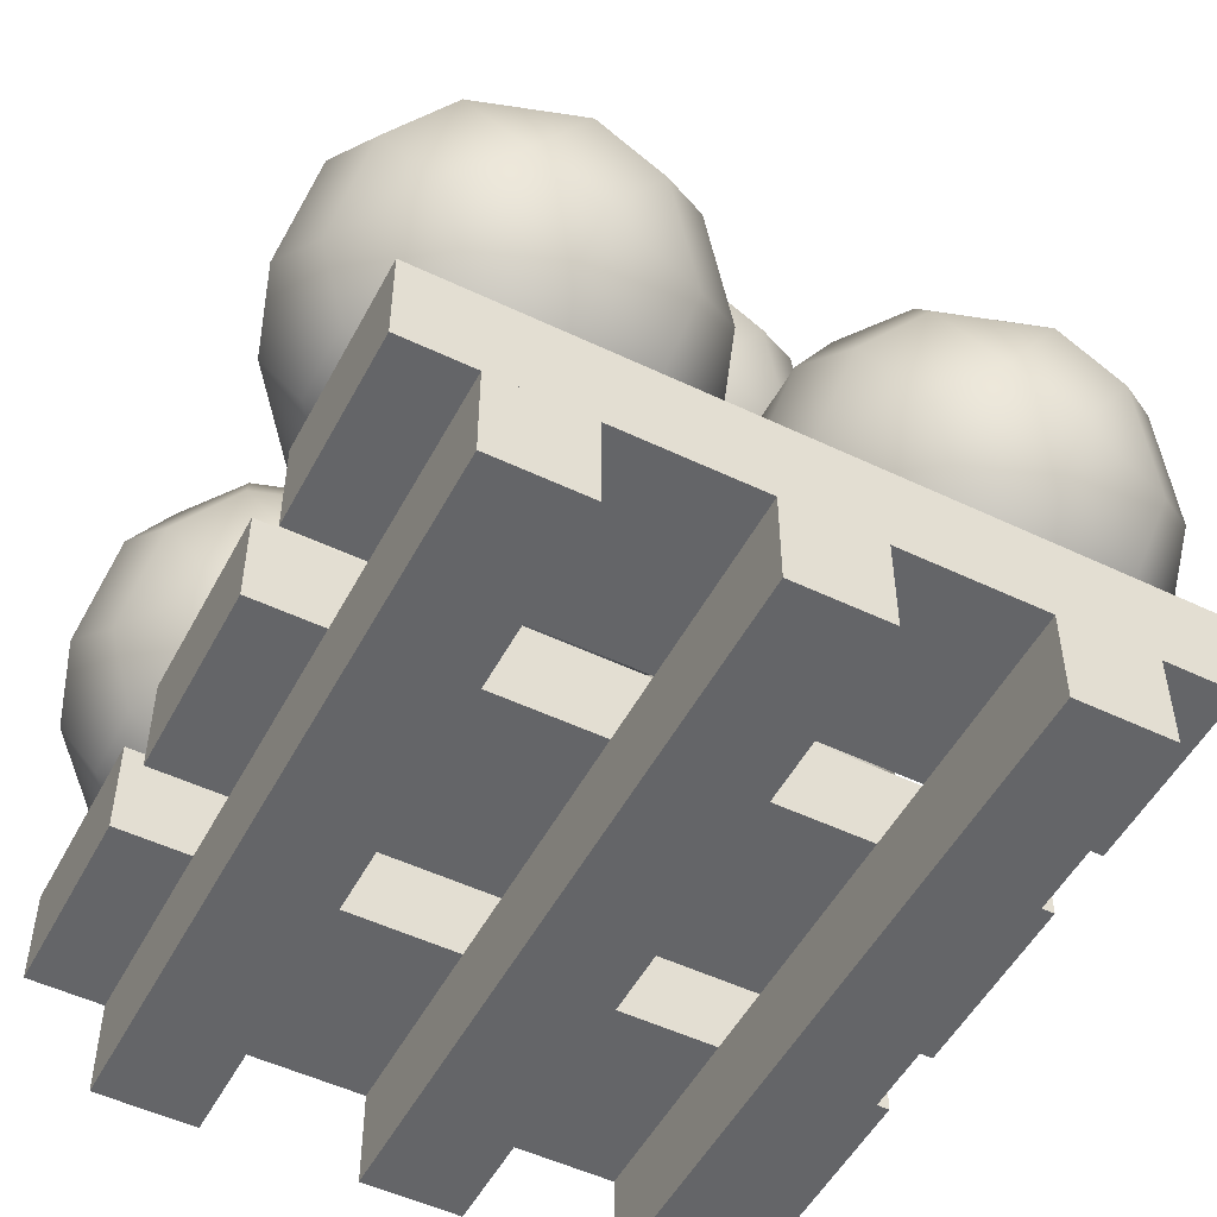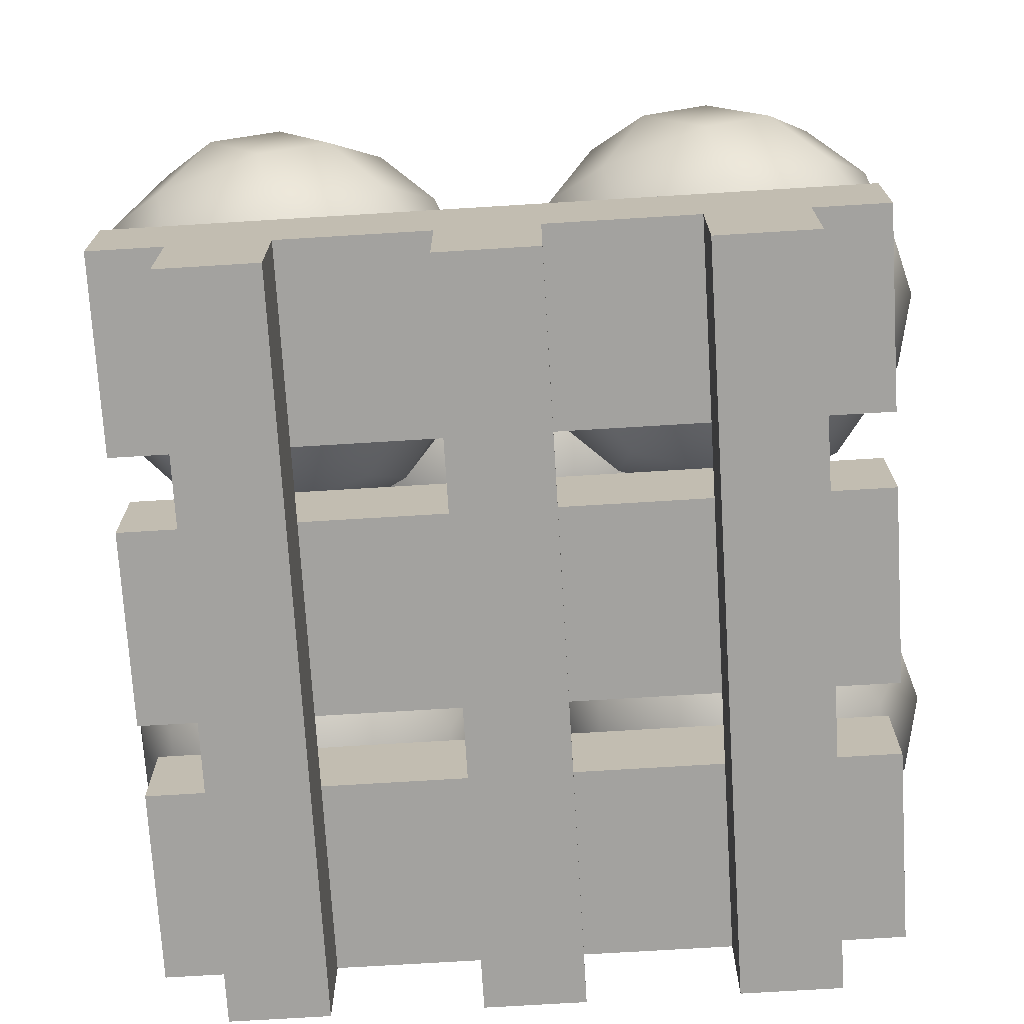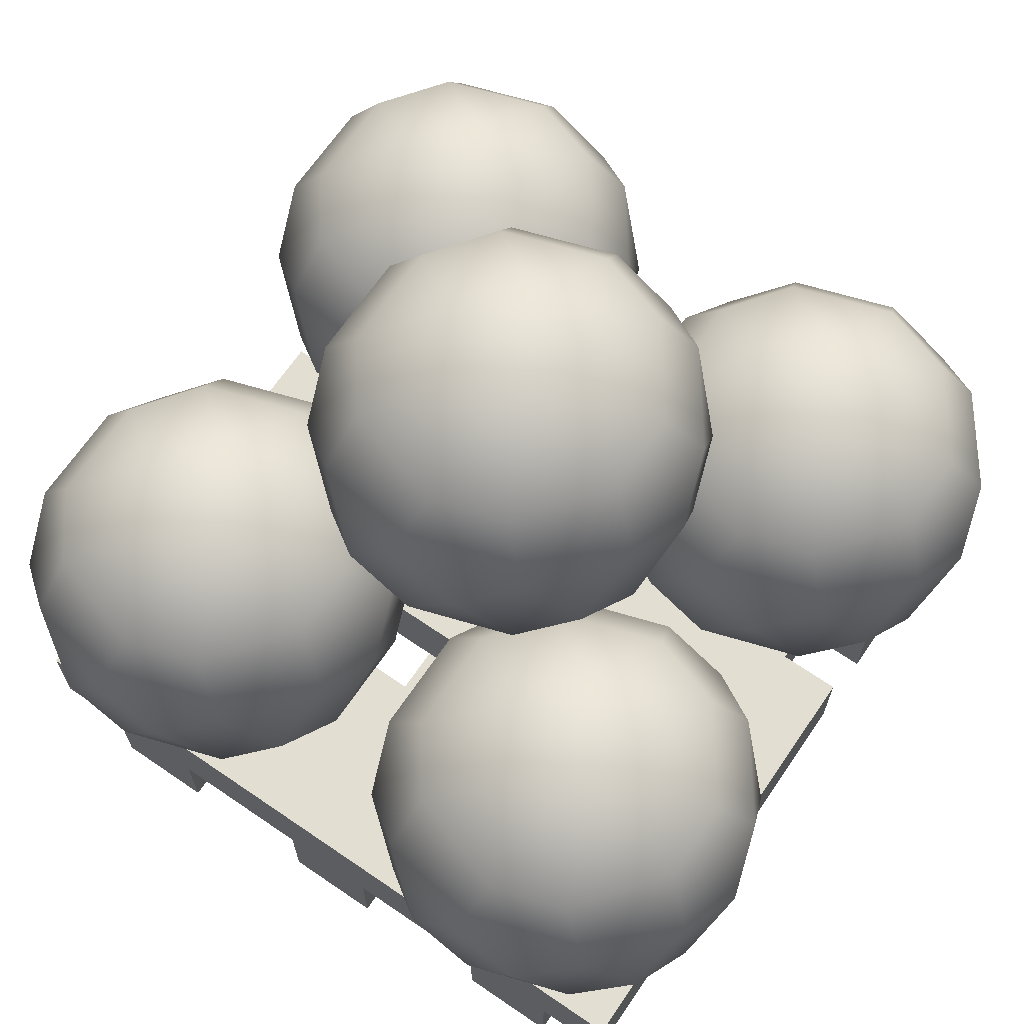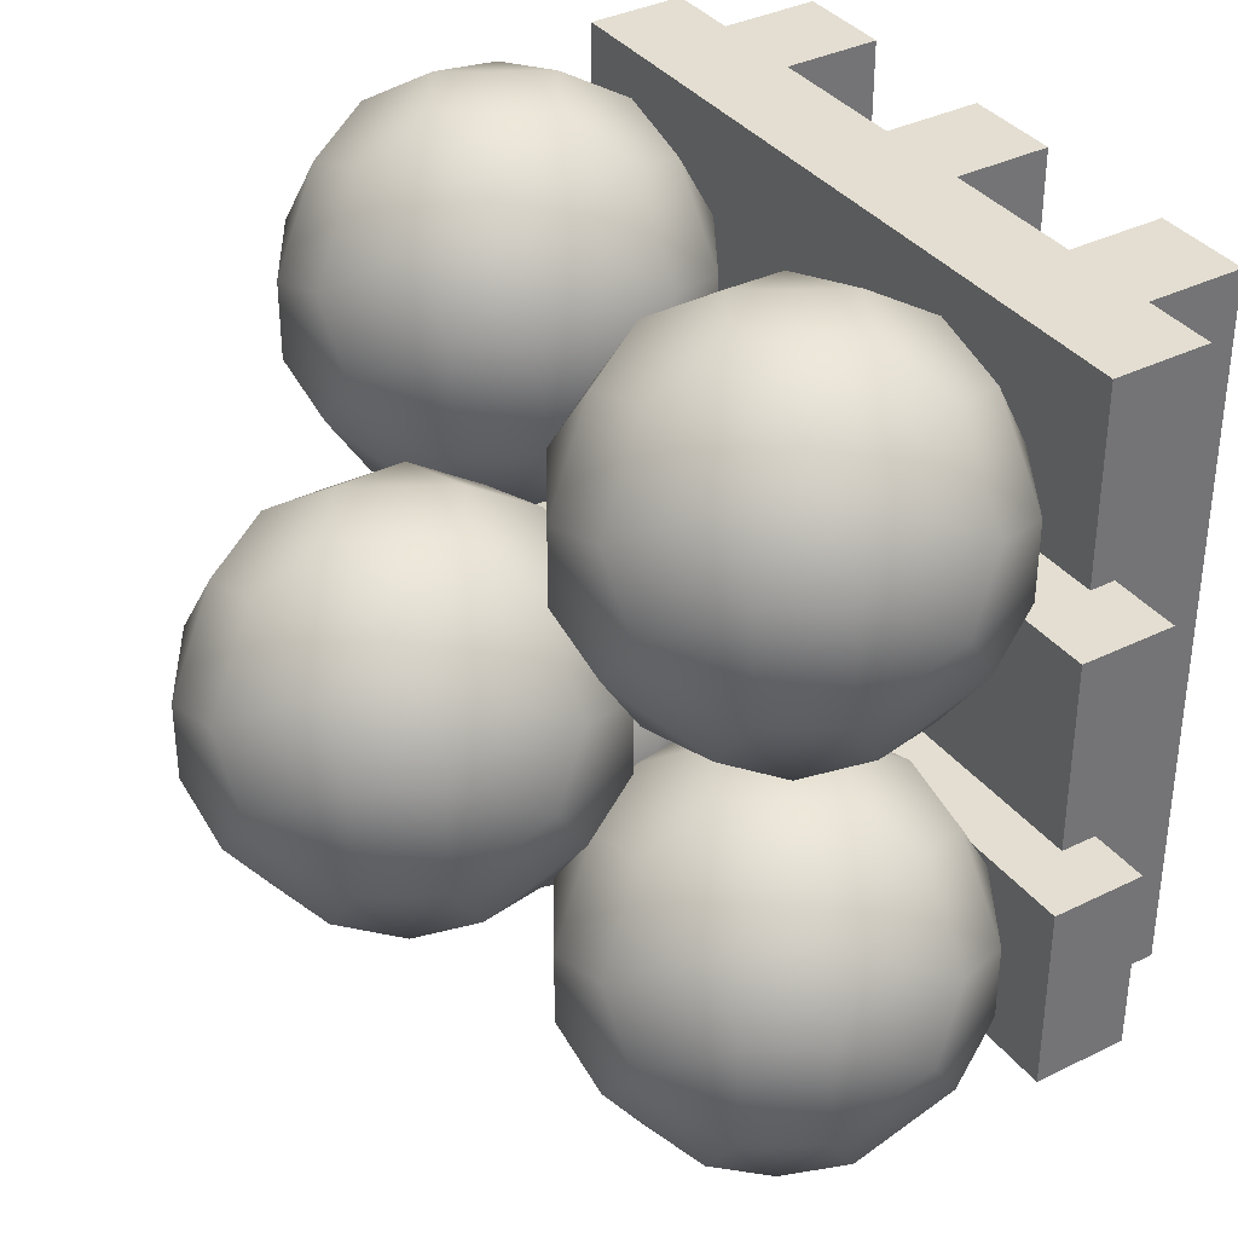
<metadata>
{"format":"obj","ext":"obj","renderer":"f3d","projection":"perspective","resolution":1024,"background":"white","views":[{"elev":-51.5,"azim":-27.4,"up":"+Y"},{"elev":-72.5,"azim":-176.5,"up":"+Y"},{"elev":67.8,"azim":34.4,"up":"+Y"},{"elev":36.1,"azim":-122.8,"up":"+Z"}]}
</metadata>
<code>
o cannonball_pallet
v -0.15 0.04 -0.04
v -0.15 0.08 -0.04
v 0.15 0.04 -0.04
v 0.15 0.08 -0.04
v -0.15 0.04 0.04
v -0.15 0.08 0.04
v 0.15 0.04 0.04
v 0.15 0.08 0.04
v 0.15 0.08 0.15
v 0.15 0.04 0.15
v -0.15 0.08 0.15
v -0.15 0.04 0.15
v 0.15 0.08 0.07
v 0.15 0.04 0.07
v -0.15 0.08 0.07
v -0.15 0.04 0.07
v 0.15 0.08 -0.07
v 0.15 0.04 -0.07
v -0.15 0.08 -0.07
v -0.15 0.04 -0.07
v 0.15 0.08 -0.15
v 0.15 0.04 -0.15
v -0.15 0.08 -0.15
v -0.15 0.04 -0.15
v 0.08 0 0.15
v 0.08 0.04 0.15
v 0.08 0 -0.15
v 0.08 0.04 -0.15
v 0.12 0 0.15
v 0.12 0.04 0.15
v 0.12 0 -0.15
v 0.12 0.04 -0.15
v -0.02 0 0.15
v -0.02 0.04 0.15
v -0.02 0 -0.15
v -0.02 0.04 -0.15
v 0.02 0 0.15
v 0.02 0.04 0.15
v 0.02 0 -0.15
v 0.02 0.04 -0.15
v -0.12 0 0.15
v -0.12 0.04 0.15
v -0.12 0 -0.15
v -0.12 0.04 -0.15
v -0.08 0 0.15
v -0.08 0.04 0.15
v -0.08 0 -0.15
v -0.08 0.04 -0.15
v 0.06794 0.07981 -0.07397
v 0.06794 0.07981 -0.106
v 0.09843 0.07981 -0.1159
v 0.1173 0.07981 -0.09
v 0.09843 0.07981 -0.06407
v 0.1476 0.103 -0.06798
v 0.1644 0.1302 -0.06798
v 0.156 0.1471 -0.04205
v 0.1339 0.1302 -0.02602
v 0.1287 0.103 -0.04205
v 0.05636 0.103 -0.03835
v 0.08685 0.103 -0.02844
v 0.09206 0.1302 -0.01242
v 0.06479 0.1471 -0.01242
v 0.04273 0.1302 -0.02844
v 0.03048 0.103 -0.106
v 0.03048 0.103 -0.07397
v 0.01685 0.1302 -0.06407
v 0.008422 0.1471 -0.09
v 0.01685 0.1302 -0.1159
v 0.08685 0.103 -0.1516
v 0.05636 0.103 -0.1417
v 0.04273 0.1302 -0.1516
v 0.06479 0.1471 -0.1676
v 0.09206 0.1302 -0.1676
v 0.1644 0.1302 -0.112
v 0.1476 0.103 -0.112
v 0.1287 0.103 -0.1379
v 0.1339 0.1302 -0.154
v 0.156 0.1471 -0.1379
v 0.08794 0.1845 -0.01242
v 0.1152 0.1677 -0.01242
v 0.1373 0.1845 -0.02844
v 0.1236 0.2118 -0.03835
v 0.09315 0.2118 -0.02844
v 0.01558 0.1845 -0.06798
v 0.024 0.1677 -0.04205
v 0.04606 0.1845 -0.02602
v 0.05127 0.2118 -0.04205
v 0.03243 0.2118 -0.06798
v 0.04606 0.1845 -0.154
v 0.024 0.1677 -0.1379
v 0.01558 0.1845 -0.112
v 0.03243 0.2118 -0.112
v 0.05127 0.2118 -0.1379
v 0.1373 0.1845 -0.1516
v 0.1152 0.1677 -0.1676
v 0.08794 0.1845 -0.1676
v 0.09315 0.2118 -0.1516
v 0.1236 0.2118 -0.1417
v 0.1632 0.1845 -0.06407
v 0.1716 0.1677 -0.09
v 0.1632 0.1845 -0.1159
v 0.1495 0.2118 -0.106
v 0.1495 0.2118 -0.07397
v 0.08157 0.235 -0.06407
v 0.1121 0.235 -0.07397
v 0.1121 0.235 -0.106
v 0.08157 0.235 -0.1159
v 0.06273 0.235 -0.09
v -0.1121 0.07981 -0.07397
v -0.1121 0.07981 -0.106
v -0.08157 0.07981 -0.1159
v -0.06273 0.07981 -0.09
v -0.08157 0.07981 -0.06407
v -0.03243 0.103 -0.06798
v -0.01558 0.1302 -0.06798
v -0.024 0.1471 -0.04205
v -0.04606 0.1302 -0.02602
v -0.05127 0.103 -0.04205
v -0.1236 0.103 -0.03835
v -0.09315 0.103 -0.02844
v -0.08794 0.1302 -0.01242
v -0.1152 0.1471 -0.01242
v -0.1373 0.1302 -0.02844
v -0.1495 0.103 -0.106
v -0.1495 0.103 -0.07397
v -0.1632 0.1302 -0.06407
v -0.1716 0.1471 -0.09
v -0.1632 0.1302 -0.1159
v -0.09315 0.103 -0.1516
v -0.1236 0.103 -0.1417
v -0.1373 0.1302 -0.1516
v -0.1152 0.1471 -0.1676
v -0.08794 0.1302 -0.1676
v -0.01558 0.1302 -0.112
v -0.03243 0.103 -0.112
v -0.05127 0.103 -0.1379
v -0.04606 0.1302 -0.154
v -0.024 0.1471 -0.1379
v -0.09206 0.1845 -0.01242
v -0.06479 0.1677 -0.01242
v -0.04273 0.1845 -0.02844
v -0.05636 0.2118 -0.03835
v -0.08685 0.2118 -0.02844
v -0.1644 0.1845 -0.06798
v -0.156 0.1677 -0.04205
v -0.1339 0.1845 -0.02602
v -0.1287 0.2118 -0.04205
v -0.1476 0.2118 -0.06798
v -0.1339 0.1845 -0.154
v -0.156 0.1677 -0.1379
v -0.1644 0.1845 -0.112
v -0.1476 0.2118 -0.112
v -0.1287 0.2118 -0.1379
v -0.04273 0.1845 -0.1516
v -0.06479 0.1677 -0.1676
v -0.09206 0.1845 -0.1676
v -0.08685 0.2118 -0.1516
v -0.05636 0.2118 -0.1417
v -0.01685 0.1845 -0.06407
v -0.008422 0.1677 -0.09
v -0.01685 0.1845 -0.1159
v -0.03048 0.2118 -0.106
v -0.03048 0.2118 -0.07397
v -0.09843 0.235 -0.06407
v -0.06794 0.235 -0.07397
v -0.06794 0.235 -0.106
v -0.09843 0.235 -0.1159
v -0.1173 0.235 -0.09
v -0.1121 0.07981 0.106
v -0.1121 0.07981 0.07397
v -0.08157 0.07981 0.06407
v -0.06273 0.07981 0.09
v -0.08157 0.07981 0.1159
v -0.03243 0.103 0.112
v -0.01558 0.1302 0.112
v -0.024 0.1471 0.1379
v -0.04606 0.1302 0.154
v -0.05127 0.103 0.1379
v -0.1236 0.103 0.1417
v -0.09315 0.103 0.1516
v -0.08794 0.1302 0.1676
v -0.1152 0.1471 0.1676
v -0.1373 0.1302 0.1516
v -0.1495 0.103 0.07397
v -0.1495 0.103 0.106
v -0.1632 0.1302 0.1159
v -0.1716 0.1471 0.09
v -0.1632 0.1302 0.06407
v -0.09315 0.103 0.02844
v -0.1236 0.103 0.03835
v -0.1373 0.1302 0.02844
v -0.1152 0.1471 0.01242
v -0.08794 0.1302 0.01242
v -0.01558 0.1302 0.06798
v -0.03243 0.103 0.06798
v -0.05127 0.103 0.04205
v -0.04606 0.1302 0.02602
v -0.024 0.1471 0.04205
v -0.09206 0.1845 0.1676
v -0.06479 0.1677 0.1676
v -0.04273 0.1845 0.1516
v -0.05636 0.2118 0.1417
v -0.08685 0.2118 0.1516
v -0.1644 0.1845 0.112
v -0.156 0.1677 0.1379
v -0.1339 0.1845 0.154
v -0.1287 0.2118 0.1379
v -0.1476 0.2118 0.112
v -0.1339 0.1845 0.02602
v -0.156 0.1677 0.04205
v -0.1644 0.1845 0.06798
v -0.1476 0.2118 0.06798
v -0.1287 0.2118 0.04205
v -0.04273 0.1845 0.02844
v -0.06479 0.1677 0.01242
v -0.09206 0.1845 0.01242
v -0.08685 0.2118 0.02844
v -0.05636 0.2118 0.03835
v -0.01685 0.1845 0.1159
v -0.008422 0.1677 0.09
v -0.01685 0.1845 0.06407
v -0.03048 0.2118 0.07397
v -0.03048 0.2118 0.106
v -0.09843 0.235 0.1159
v -0.06794 0.235 0.106
v -0.06794 0.235 0.07397
v -0.09843 0.235 0.06407
v -0.1173 0.235 0.09
v 0.06794 0.07981 0.106
v 0.06794 0.07981 0.07397
v 0.09843 0.07981 0.06407
v 0.1173 0.07981 0.09
v 0.09843 0.07981 0.1159
v 0.1476 0.103 0.112
v 0.1644 0.1302 0.112
v 0.156 0.1471 0.1379
v 0.1339 0.1302 0.154
v 0.1287 0.103 0.1379
v 0.05636 0.103 0.1417
v 0.08685 0.103 0.1516
v 0.09206 0.1302 0.1676
v 0.06479 0.1471 0.1676
v 0.04273 0.1302 0.1516
v 0.03048 0.103 0.07397
v 0.03048 0.103 0.106
v 0.01685 0.1302 0.1159
v 0.008422 0.1471 0.09
v 0.01685 0.1302 0.06407
v 0.08685 0.103 0.02844
v 0.05636 0.103 0.03835
v 0.04273 0.1302 0.02844
v 0.06479 0.1471 0.01242
v 0.09206 0.1302 0.01242
v 0.1644 0.1302 0.06798
v 0.1476 0.103 0.06798
v 0.1287 0.103 0.04205
v 0.1339 0.1302 0.02602
v 0.156 0.1471 0.04205
v 0.08794 0.1845 0.1676
v 0.1152 0.1677 0.1676
v 0.1373 0.1845 0.1516
v 0.1236 0.2118 0.1417
v 0.09315 0.2118 0.1516
v 0.01558 0.1845 0.112
v 0.024 0.1677 0.1379
v 0.04606 0.1845 0.154
v 0.05127 0.2118 0.1379
v 0.03243 0.2118 0.112
v 0.04606 0.1845 0.02602
v 0.024 0.1677 0.04205
v 0.01558 0.1845 0.06798
v 0.03243 0.2118 0.06798
v 0.05127 0.2118 0.04205
v 0.1373 0.1845 0.02844
v 0.1152 0.1677 0.01242
v 0.08794 0.1845 0.01242
v 0.09315 0.2118 0.02844
v 0.1236 0.2118 0.03835
v 0.1632 0.1845 0.1159
v 0.1716 0.1677 0.09
v 0.1632 0.1845 0.06407
v 0.1495 0.2118 0.07397
v 0.1495 0.2118 0.106
v 0.08157 0.235 0.1159
v 0.1121 0.235 0.106
v 0.1121 0.235 0.07397
v 0.08157 0.235 0.06407
v 0.06273 0.235 0.09
v -0.02206 0.1735 0.01603
v -0.02206 0.1735 -0.01603
v 0.008426 0.1735 -0.02593
v 0.02727 0.1735 0
v 0.008426 0.1735 0.02593
v 0.05757 0.1967 0.02202
v 0.07442 0.224 0.02202
v 0.066 0.2408 0.04795
v 0.04394 0.224 0.06398
v 0.03873 0.1967 0.04795
v -0.03363 0.1967 0.05165
v -0.00315 0.1967 0.06156
v 0.002058 0.224 0.07758
v -0.02521 0.2408 0.07758
v -0.04727 0.224 0.06156
v -0.05952 0.1967 -0.01603
v -0.05952 0.1967 0.01603
v -0.07315 0.224 0.02593
v -0.08158 0.2408 0
v -0.07315 0.224 -0.02593
v -0.00315 0.1967 -0.06156
v -0.03363 0.1967 -0.05165
v -0.04727 0.224 -0.06156
v -0.02521 0.2408 -0.07758
v 0.002058 0.224 -0.07758
v 0.07442 0.224 -0.02202
v 0.05757 0.1967 -0.02202
v 0.03873 0.1967 -0.04795
v 0.04394 0.224 -0.06398
v 0.066 0.2408 -0.04795
v -0.002059 0.2783 0.07758
v 0.02521 0.2614 0.07758
v 0.04727 0.2783 0.06156
v 0.03363 0.3055 0.05165
v 0.003149 0.3055 0.06156
v -0.07442 0.2783 0.02202
v -0.066 0.2614 0.04795
v -0.04394 0.2783 0.06398
v -0.03873 0.3055 0.04795
v -0.05757 0.3055 0.02202
v -0.04394 0.2783 -0.06398
v -0.066 0.2614 -0.04795
v -0.07442 0.2783 -0.02202
v -0.05757 0.3055 -0.02202
v -0.03873 0.3055 -0.04795
v 0.04727 0.2783 -0.06156
v 0.02521 0.2614 -0.07758
v -0.002059 0.2783 -0.07758
v 0.003149 0.3055 -0.06156
v 0.03363 0.3055 -0.05165
v 0.07315 0.2783 0.02593
v 0.08158 0.2614 0
v 0.07315 0.2783 -0.02593
v 0.05952 0.3055 -0.01603
v 0.05952 0.3055 0.01603
v -0.008426 0.3287 0.02593
v 0.02206 0.3287 0.01603
v 0.02206 0.3287 -0.01603
v -0.008426 0.3287 -0.02593
v -0.02727 0.3287 0
f 1 2 4 3
f 3 4 8 7
f 7 8 6 5
f 5 6 2 1
f 8 4 2 6
f 9 13 15 11
f 14 13 9 10
f 16 15 13 14
f 12 11 15 16
f 10 9 11 12
f 17 21 23 19
f 22 21 17 18
f 24 23 21 22
f 20 19 23 24
f 18 17 19 20
f 12 16 14 10
f 1 3 7 5
f 20 24 22 18
f 25 26 28 27
f 27 28 32 31
f 31 32 30 29
f 29 30 26 25
f 32 28 26 30
f 33 34 36 35
f 35 36 40 39
f 39 40 38 37
f 37 38 34 33
f 40 36 34 38
f 41 42 44 43
f 43 44 48 47
f 47 48 46 45
f 45 46 42 41
f 48 44 42 46
f 25 27 31 29
f 33 35 39 37
f 41 43 47 45
f 54 52 75
f 50 64 70
f 53 58 60
f 51 69 76
f 61 57 80
f 56 99 81
f 55 74 100
f 62 79 86
f 67 84 91
f 72 89 96
f 66 63 85
f 71 68 90
f 77 73 95
f 78 94 101
f 82 103 105
f 87 83 104
f 92 88 108
f 97 93 107
f 102 98 106
f 49 50 51 52 53
f 54 55 56 57 58
f 59 60 61 62 63
f 64 65 66 67 68
f 69 70 71 72 73
f 74 75 76 77 78
f 79 80 81 82 83
f 84 85 86 87 88
f 89 90 91 92 93
f 94 95 96 97 98
f 99 100 101 102 103
f 104 105 106 107 108
f 59 49 53 60
f 52 54 58 53
f 57 61 60 58
f 74 55 54 75
f 51 76 75 52
f 64 50 49 65
f 63 66 65 59
f 69 51 50 70
f 68 71 70 64
f 73 77 76 69
f 99 56 55 100
f 78 101 100 74
f 79 62 61 80
f 56 81 80 57
f 84 67 66 85
f 62 86 85 63
f 89 72 71 90
f 67 91 90 68
f 94 78 77 95
f 72 96 95 73
f 103 82 81 99
f 83 87 86 79
f 88 92 91 84
f 93 97 96 89
f 98 102 101 94
f 104 83 82 105
f 102 106 105 103
f 108 88 87 104
f 107 93 92 108
f 106 98 97 107
f 49 59 65
f 114 112 135
f 110 124 130
f 113 118 120
f 111 129 136
f 121 117 140
f 116 159 141
f 115 134 160
f 122 139 146
f 127 144 151
f 132 149 156
f 126 123 145
f 131 128 150
f 137 133 155
f 138 154 161
f 142 163 165
f 147 143 164
f 152 148 168
f 157 153 167
f 162 158 166
f 109 110 111 112 113
f 114 115 116 117 118
f 119 120 121 122 123
f 124 125 126 127 128
f 129 130 131 132 133
f 134 135 136 137 138
f 139 140 141 142 143
f 144 145 146 147 148
f 149 150 151 152 153
f 154 155 156 157 158
f 159 160 161 162 163
f 164 165 166 167 168
f 119 109 113 120
f 112 114 118 113
f 117 121 120 118
f 134 115 114 135
f 111 136 135 112
f 124 110 109 125
f 123 126 125 119
f 129 111 110 130
f 128 131 130 124
f 133 137 136 129
f 159 116 115 160
f 138 161 160 134
f 139 122 121 140
f 116 141 140 117
f 144 127 126 145
f 122 146 145 123
f 149 132 131 150
f 127 151 150 128
f 154 138 137 155
f 132 156 155 133
f 163 142 141 159
f 143 147 146 139
f 148 152 151 144
f 153 157 156 149
f 158 162 161 154
f 164 143 142 165
f 162 166 165 163
f 168 148 147 164
f 167 153 152 168
f 166 158 157 167
f 109 119 125
f 174 172 195
f 170 184 190
f 173 178 180
f 171 189 196
f 181 177 200
f 176 219 201
f 175 194 220
f 182 199 206
f 187 204 211
f 192 209 216
f 186 183 205
f 191 188 210
f 197 193 215
f 198 214 221
f 202 223 225
f 207 203 224
f 212 208 228
f 217 213 227
f 222 218 226
f 169 170 171 172 173
f 174 175 176 177 178
f 179 180 181 182 183
f 184 185 186 187 188
f 189 190 191 192 193
f 194 195 196 197 198
f 199 200 201 202 203
f 204 205 206 207 208
f 209 210 211 212 213
f 214 215 216 217 218
f 219 220 221 222 223
f 224 225 226 227 228
f 179 169 173 180
f 172 174 178 173
f 177 181 180 178
f 194 175 174 195
f 171 196 195 172
f 184 170 169 185
f 183 186 185 179
f 189 171 170 190
f 188 191 190 184
f 193 197 196 189
f 219 176 175 220
f 198 221 220 194
f 199 182 181 200
f 176 201 200 177
f 204 187 186 205
f 182 206 205 183
f 209 192 191 210
f 187 211 210 188
f 214 198 197 215
f 192 216 215 193
f 223 202 201 219
f 203 207 206 199
f 208 212 211 204
f 213 217 216 209
f 218 222 221 214
f 224 203 202 225
f 222 226 225 223
f 228 208 207 224
f 227 213 212 228
f 226 218 217 227
f 169 179 185
f 234 232 255
f 230 244 250
f 233 238 240
f 231 249 256
f 241 237 260
f 236 279 261
f 235 254 280
f 242 259 266
f 247 264 271
f 252 269 276
f 246 243 265
f 251 248 270
f 257 253 275
f 258 274 281
f 262 283 285
f 267 263 284
f 272 268 288
f 277 273 287
f 282 278 286
f 229 230 231 232 233
f 234 235 236 237 238
f 239 240 241 242 243
f 244 245 246 247 248
f 249 250 251 252 253
f 254 255 256 257 258
f 259 260 261 262 263
f 264 265 266 267 268
f 269 270 271 272 273
f 274 275 276 277 278
f 279 280 281 282 283
f 284 285 286 287 288
f 239 229 233 240
f 232 234 238 233
f 237 241 240 238
f 254 235 234 255
f 231 256 255 232
f 244 230 229 245
f 243 246 245 239
f 249 231 230 250
f 248 251 250 244
f 253 257 256 249
f 279 236 235 280
f 258 281 280 254
f 259 242 241 260
f 236 261 260 237
f 264 247 246 265
f 242 266 265 243
f 269 252 251 270
f 247 271 270 248
f 274 258 257 275
f 252 276 275 253
f 283 262 261 279
f 263 267 266 259
f 268 272 271 264
f 273 277 276 269
f 278 282 281 274
f 284 263 262 285
f 282 286 285 283
f 288 268 267 284
f 287 273 272 288
f 286 278 277 287
f 229 239 245
f 294 292 315
f 290 304 310
f 293 298 300
f 291 309 316
f 301 297 320
f 296 339 321
f 295 314 340
f 302 319 326
f 307 324 331
f 312 329 336
f 306 303 325
f 311 308 330
f 317 313 335
f 318 334 341
f 322 343 345
f 327 323 344
f 332 328 348
f 337 333 347
f 342 338 346
f 289 290 291 292 293
f 294 295 296 297 298
f 299 300 301 302 303
f 304 305 306 307 308
f 309 310 311 312 313
f 314 315 316 317 318
f 319 320 321 322 323
f 324 325 326 327 328
f 329 330 331 332 333
f 334 335 336 337 338
f 339 340 341 342 343
f 344 345 346 347 348
f 299 289 293 300
f 292 294 298 293
f 297 301 300 298
f 314 295 294 315
f 291 316 315 292
f 304 290 289 305
f 303 306 305 299
f 309 291 290 310
f 308 311 310 304
f 313 317 316 309
f 339 296 295 340
f 318 341 340 314
f 319 302 301 320
f 296 321 320 297
f 324 307 306 325
f 302 326 325 303
f 329 312 311 330
f 307 331 330 308
f 334 318 317 335
f 312 336 335 313
f 343 322 321 339
f 323 327 326 319
f 328 332 331 324
f 333 337 336 329
f 338 342 341 334
f 344 323 322 345
f 342 346 345 343
f 348 328 327 344
f 347 333 332 348
f 346 338 337 347
f 289 299 305

</code>
